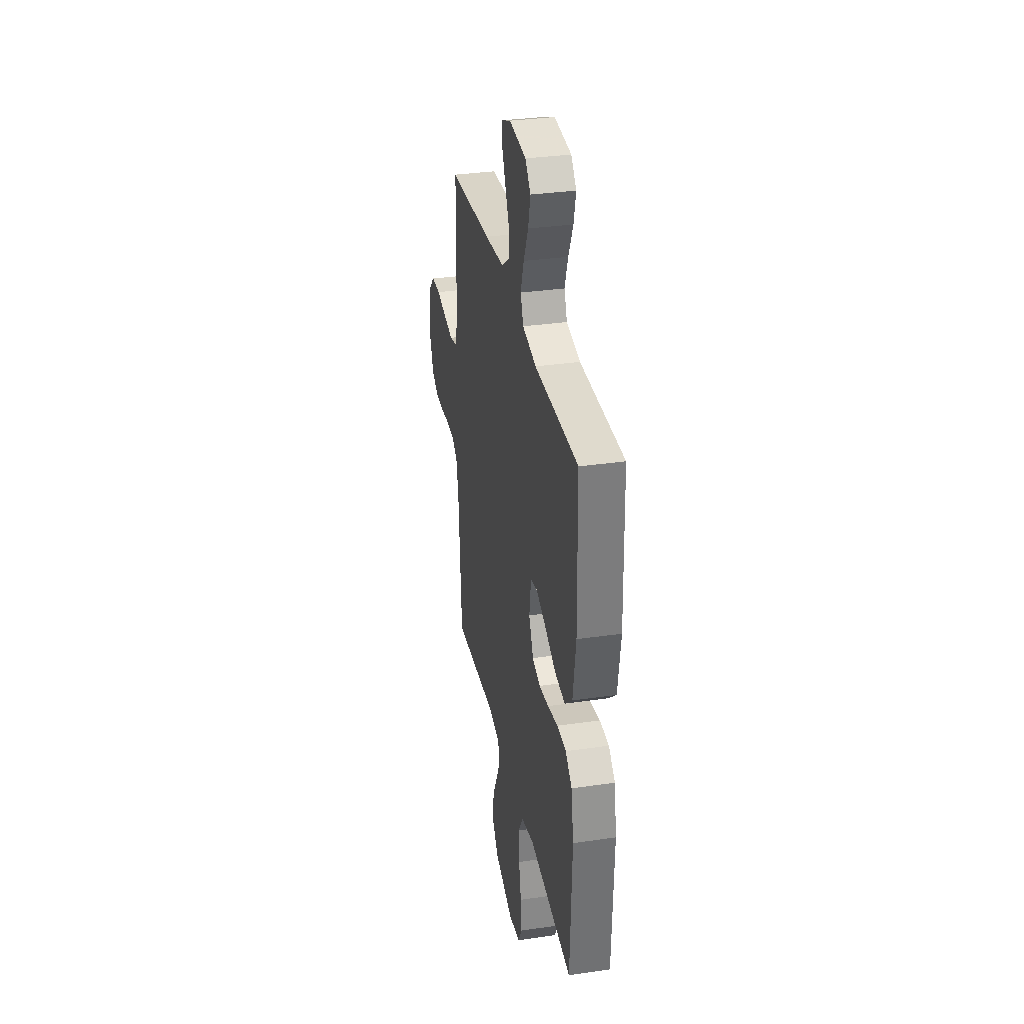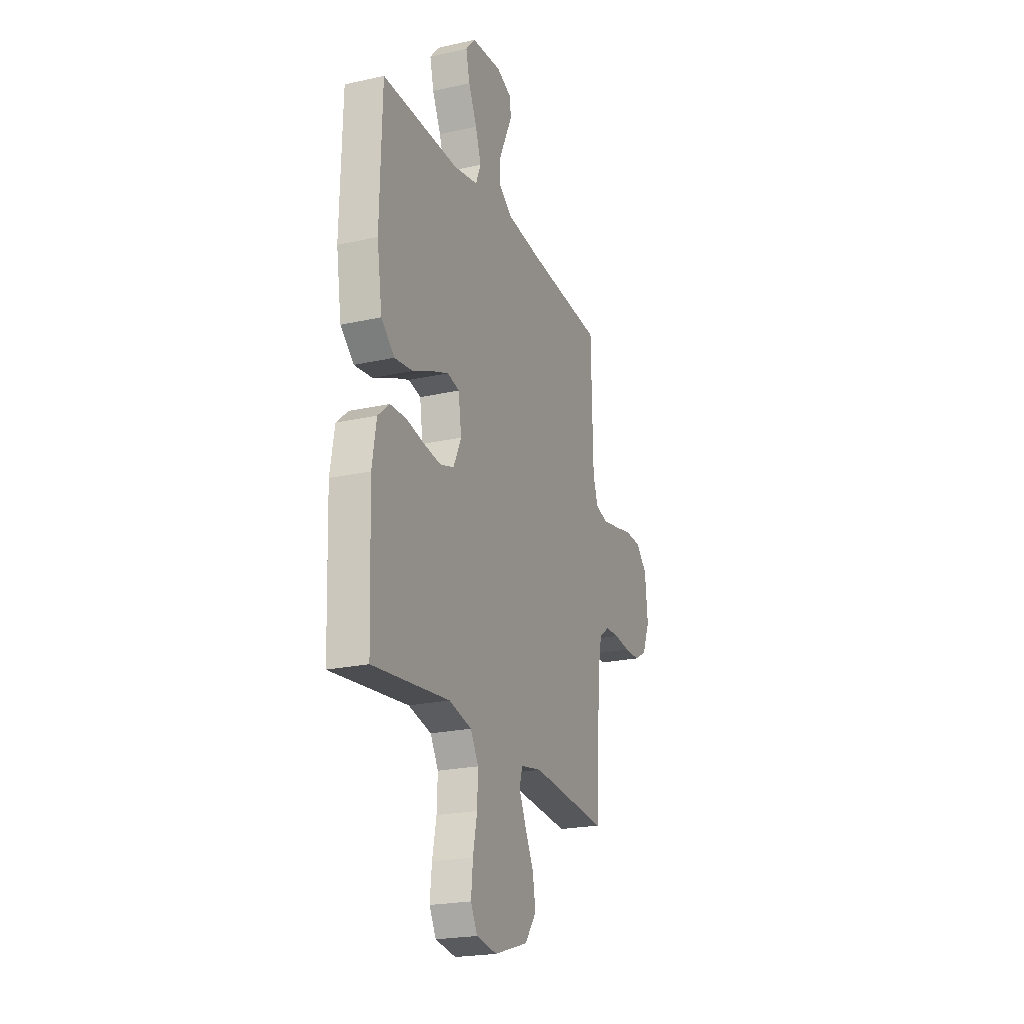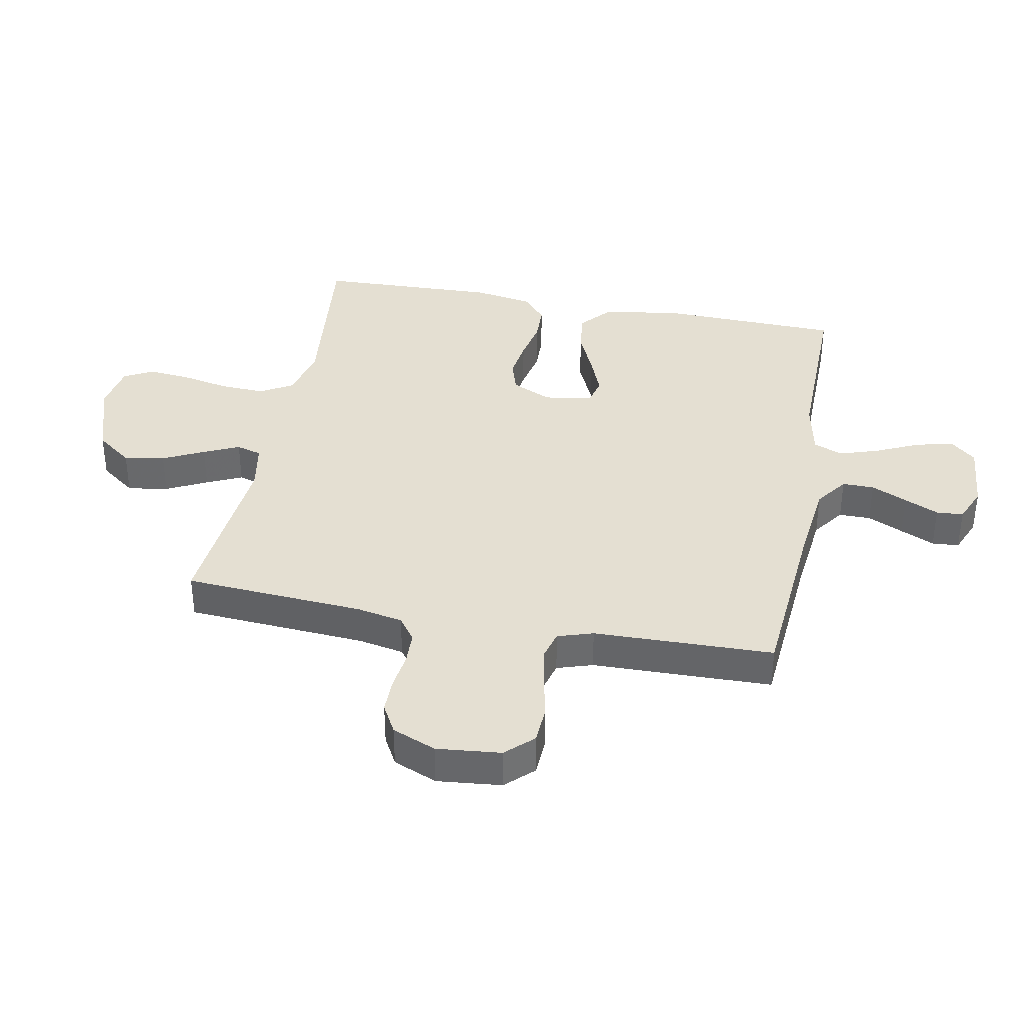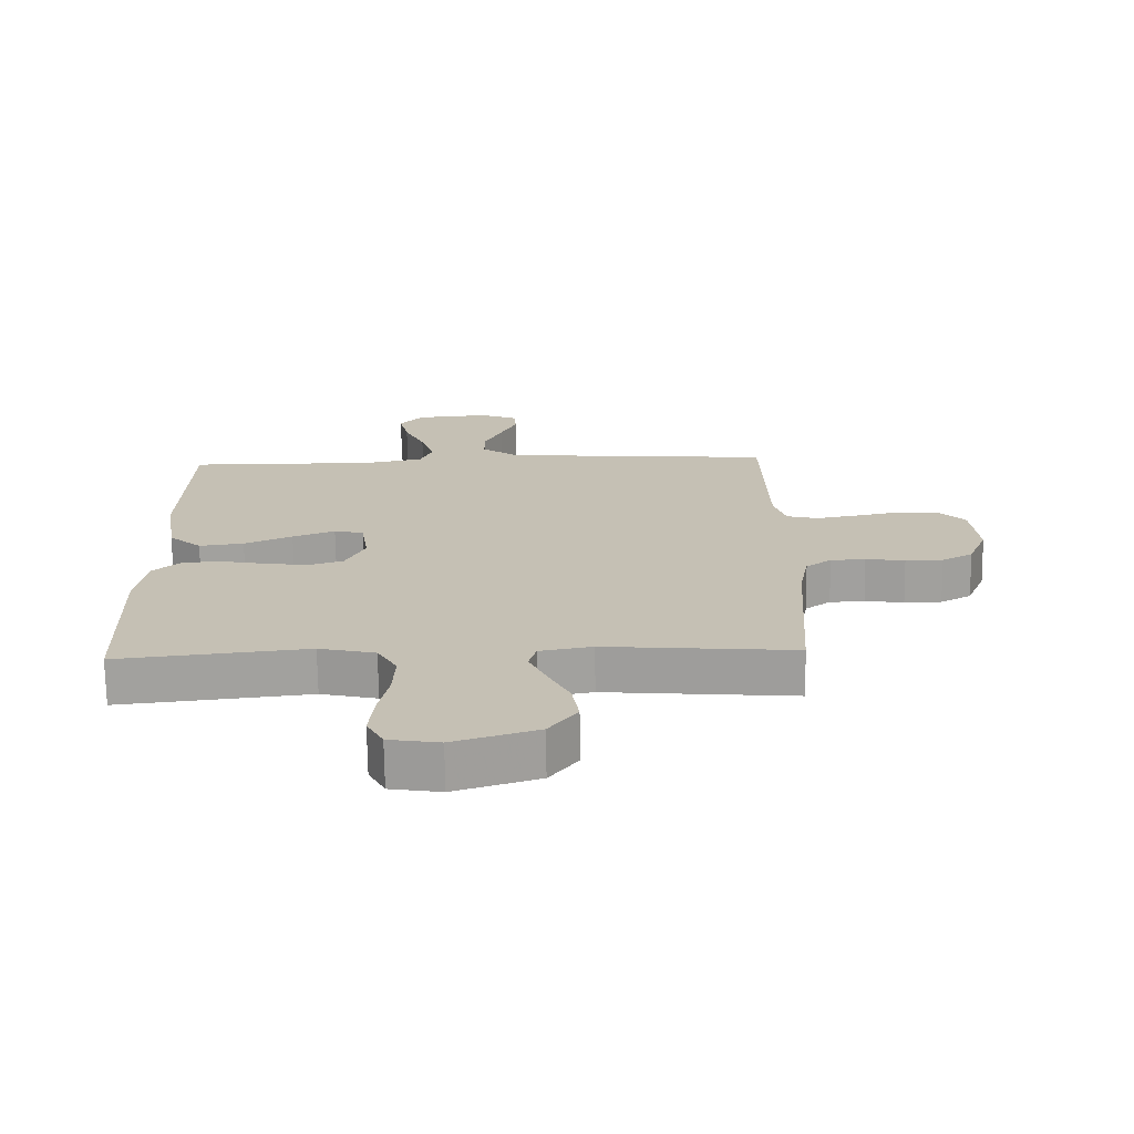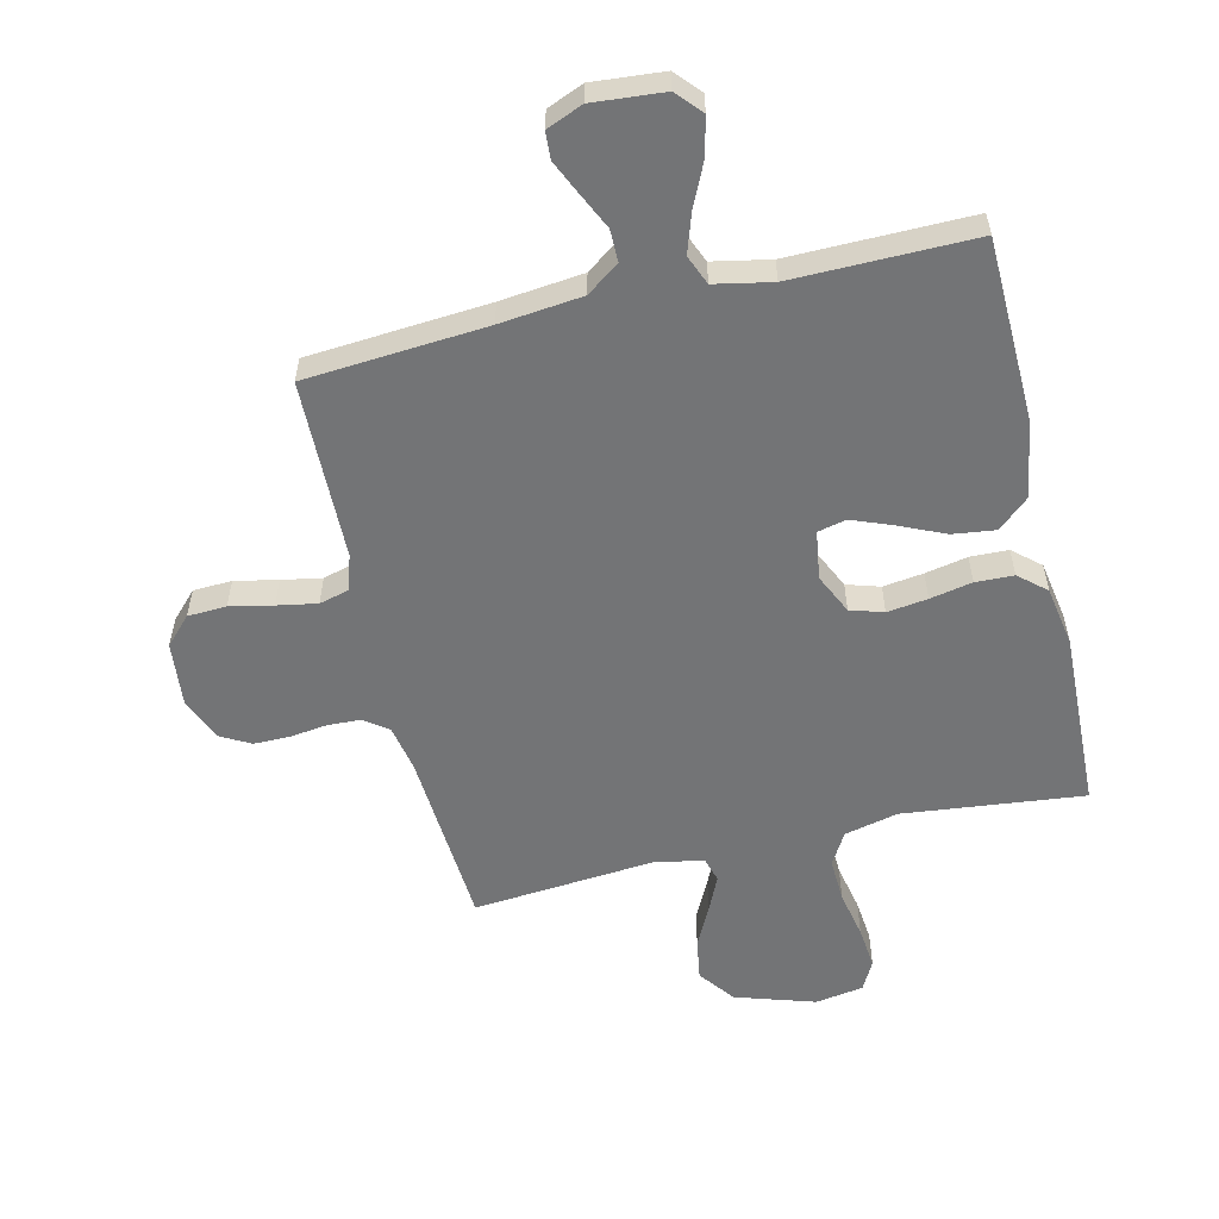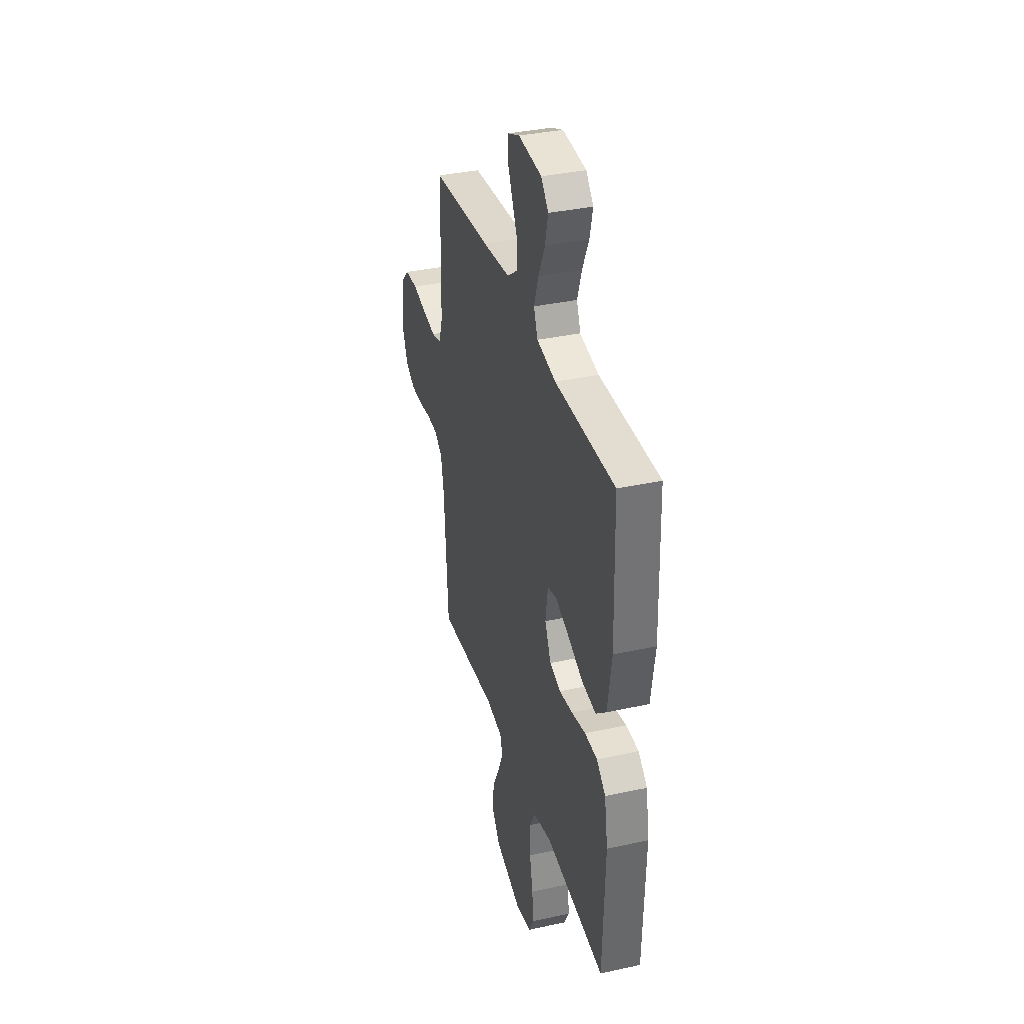
<metadata>
{"format":"obj","ext":"obj","renderer":"f3d","projection":"perspective","resolution":1024,"background":"white","views":[{"elev":33.2,"azim":78.7,"up":"+Z"},{"elev":-22.2,"azim":111.3,"up":"+Z"},{"elev":37.2,"azim":-79.1,"up":"+Y"},{"elev":-71.6,"azim":-179.2,"up":"+Z"},{"elev":-56.1,"azim":13.3,"up":"+Y"},{"elev":35.8,"azim":73.9,"up":"+Z"}]}
</metadata>
<code>
v -0.5 0.07 -0.5
v -0.52 0.07 -0.2
v -0.535 0.07 -0.123
v -0.575 0.07 -0.094
v -0.63 0.07 -0.092
v -0.692 0.07 -0.1
v -0.751 0.07 -0.1
v -0.8 0.07 -0.073
v -0.83 0.07 0
v -0.819 0.07 0.107
v -0.776 0.07 0.152
v -0.712 0.07 0.155
v -0.641 0.07 0.14
v -0.575 0.07 0.128
v -0.526 0.07 0.141
v -0.507 0.07 0.2
v -0.5 0.07 0.5
v -0.2 0.07 0.523
v -0.063 0.07 0.538
v -0.009 0.07 0.577
v -0.009 0.07 0.63
v -0.037 0.07 0.69
v -0.063 0.07 0.747
v -0.06 0.07 0.792
v 0 0.07 0.817
v 0.118 0.07 0.807
v 0.155 0.07 0.765
v 0.14 0.07 0.702
v 0.107 0.07 0.631
v 0.085 0.07 0.565
v 0.105 0.07 0.516
v 0.2 0.07 0.497
v 0.5 0.07 0.5
v 0.508 0.07 0.2
v 0.488 0.07 0.069
v 0.436 0.07 0.023
v 0.365 0.07 0.032
v 0.289 0.07 0.066
v 0.222 0.07 0.092
v 0.175 0.07 0.081
v 0.163 0.07 0
v 0.194 0.07 -0.066
v 0.249 0.07 -0.083
v 0.316 0.07 -0.074
v 0.386 0.07 -0.06
v 0.449 0.07 -0.062
v 0.494 0.07 -0.101
v 0.511 0.07 -0.2
v 0.5 0.07 -0.5
v 0.2 0.07 -0.467
v 0.111 0.07 -0.488
v 0.08 0.07 -0.542
v 0.083 0.07 -0.616
v 0.099 0.07 -0.695
v 0.106 0.07 -0.766
v 0.08 0.07 -0.815
v 0 0.07 -0.828
v -0.132 0.07 -0.786
v -0.177 0.07 -0.726
v -0.166 0.07 -0.658
v -0.132 0.07 -0.59
v -0.105 0.07 -0.531
v -0.117 0.07 -0.489
v -0.2 0.07 -0.474
v -0.5 0 -0.5
v -0.52 0 -0.2
v -0.535 0 -0.123
v -0.575 0 -0.094
v -0.63 0 -0.092
v -0.692 0 -0.1
v -0.751 0 -0.1
v -0.8 0 -0.073
v -0.83 0 0
v -0.819 0 0.107
v -0.776 0 0.152
v -0.712 0 0.155
v -0.641 0 0.14
v -0.575 0 0.128
v -0.526 0 0.141
v -0.507 0 0.2
v -0.5 0 0.5
v -0.2 0 0.523
v -0.063 0 0.538
v -0.009 0 0.577
v -0.009 0 0.63
v -0.037 0 0.69
v -0.063 0 0.747
v -0.06 0 0.792
v 0 0 0.817
v 0.118 0 0.807
v 0.155 0 0.765
v 0.14 0 0.702
v 0.107 0 0.631
v 0.085 0 0.565
v 0.105 0 0.516
v 0.2 0 0.497
v 0.5 0 0.5
v 0.508 0 0.2
v 0.488 0 0.069
v 0.436 0 0.023
v 0.365 0 0.032
v 0.289 0 0.066
v 0.222 0 0.092
v 0.175 0 0.081
v 0.163 0 0
v 0.194 0 -0.066
v 0.249 0 -0.083
v 0.316 0 -0.074
v 0.386 0 -0.06
v 0.449 0 -0.062
v 0.494 0 -0.101
v 0.511 0 -0.2
v 0.5 0 -0.5
v 0.2 0 -0.467
v 0.111 0 -0.488
v 0.08 0 -0.542
v 0.083 0 -0.616
v 0.099 0 -0.695
v 0.106 0 -0.766
v 0.08 0 -0.815
v 0 0 -0.828
v -0.132 0 -0.786
v -0.177 0 -0.726
v -0.166 0 -0.658
v -0.132 0 -0.59
v -0.105 0 -0.531
v -0.117 0 -0.489
v -0.2 0 -0.474
f 59 60 61
f 58 59 61
f 57 58 61
f 56 57 61
f 55 56 61
f 54 55 61
f 53 54 61
f 52 53 61 62
f 51 52 62 63
f 48 49 50
f 47 48 50
f 46 47 50
f 45 46 50
f 44 45 50
f 51 63 64
f 50 51 64
f 44 50 64
f 43 44 64
f 36 37 38
f 35 36 38
f 34 35 38
f 33 34 38
f 32 33 38
f 31 32 38 39
f 30 31 39 40
f 27 28 29
f 26 27 29
f 25 26 29
f 24 25 29
f 23 24 29
f 22 23 29
f 21 22 29
f 20 21 29 30
f 30 40 41
f 20 30 41
f 19 20 41
f 16 17 18
f 18 19 41
f 16 18 41
f 15 16 41
f 11 12 13
f 10 11 13
f 9 10 13
f 8 9 13
f 7 8 13
f 6 7 13
f 5 6 13
f 4 5 13 14
f 15 41 42
f 14 15 42
f 4 14 42
f 3 4 42
f 42 43 64
f 3 42 64
f 2 3 64
f 1 2 64
f 125 124 123
f 125 123 122
f 125 122 121
f 125 121 120
f 125 120 119
f 125 119 118
f 125 118 117
f 126 125 117 116
f 127 126 116 115
f 114 113 112
f 114 112 111
f 114 111 110
f 114 110 109
f 114 109 108
f 128 127 115
f 128 115 114
f 128 114 108
f 128 108 107
f 102 101 100
f 102 100 99
f 102 99 98
f 102 98 97
f 102 97 96
f 103 102 96 95
f 104 103 95 94
f 93 92 91
f 93 91 90
f 93 90 89
f 93 89 88
f 93 88 87
f 93 87 86
f 93 86 85
f 94 93 85 84
f 105 104 94
f 105 94 84
f 105 84 83
f 82 81 80
f 105 83 82
f 105 82 80
f 105 80 79
f 77 76 75
f 77 75 74
f 77 74 73
f 77 73 72
f 77 72 71
f 77 71 70
f 77 70 69
f 78 77 69 68
f 106 105 79
f 106 79 78
f 106 78 68
f 106 68 67
f 128 107 106
f 128 106 67
f 128 67 66
f 128 66 65
f 1 65 66 2
f 2 66 67 3
f 3 67 68 4
f 4 68 69 5
f 5 69 70 6
f 6 70 71 7
f 7 71 72 8
f 8 72 73 9
f 9 73 74 10
f 10 74 75 11
f 11 75 76 12
f 12 76 77 13
f 13 77 78 14
f 14 78 79 15
f 15 79 80 16
f 16 80 81 17
f 17 81 82 18
f 18 82 83 19
f 19 83 84 20
f 20 84 85 21
f 21 85 86 22
f 22 86 87 23
f 23 87 88 24
f 24 88 89 25
f 25 89 90 26
f 26 90 91 27
f 27 91 92 28
f 28 92 93 29
f 29 93 94 30
f 30 94 95 31
f 31 95 96 32
f 32 96 97 33
f 33 97 98 34
f 34 98 99 35
f 35 99 100 36
f 36 100 101 37
f 37 101 102 38
f 38 102 103 39
f 39 103 104 40
f 40 104 105 41
f 41 105 106 42
f 42 106 107 43
f 43 107 108 44
f 44 108 109 45
f 45 109 110 46
f 46 110 111 47
f 47 111 112 48
f 48 112 113 49
f 49 113 114 50
f 50 114 115 51
f 51 115 116 52
f 52 116 117 53
f 53 117 118 54
f 54 118 119 55
f 55 119 120 56
f 56 120 121 57
f 57 121 122 58
f 58 122 123 59
f 59 123 124 60
f 60 124 125 61
f 61 125 126 62
f 62 126 127 63
f 63 127 128 64
f 64 128 65 1

</code>
